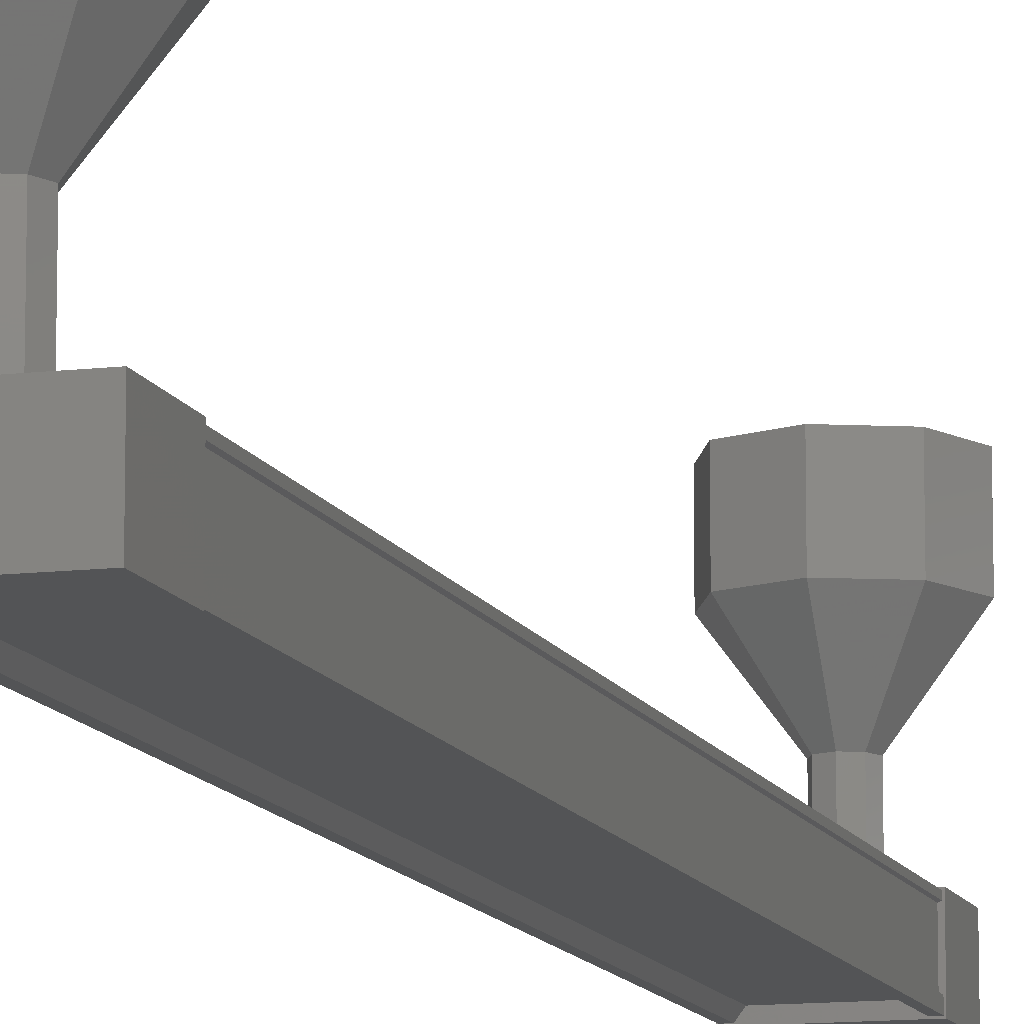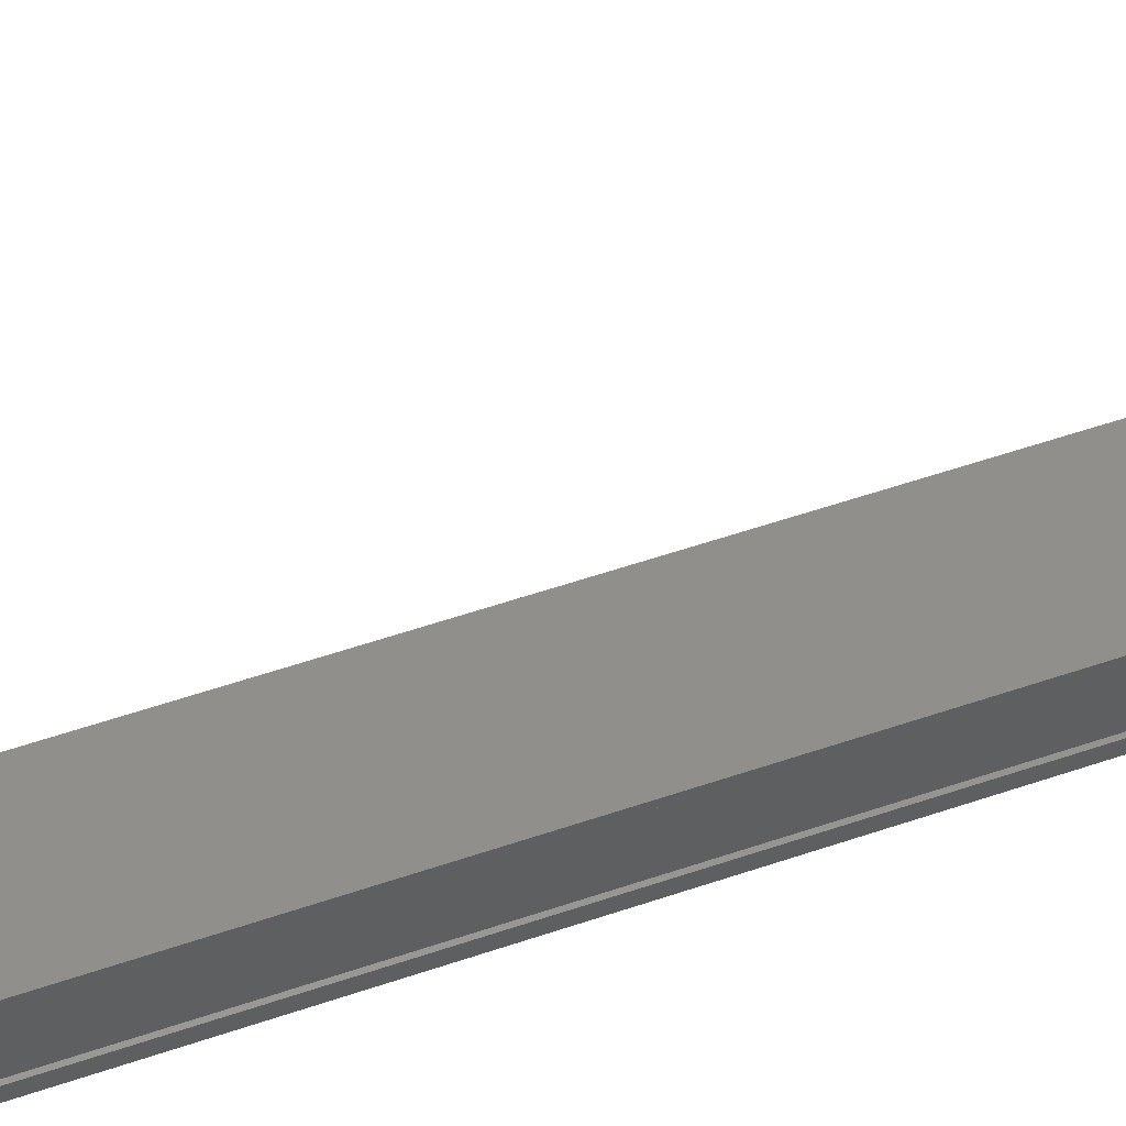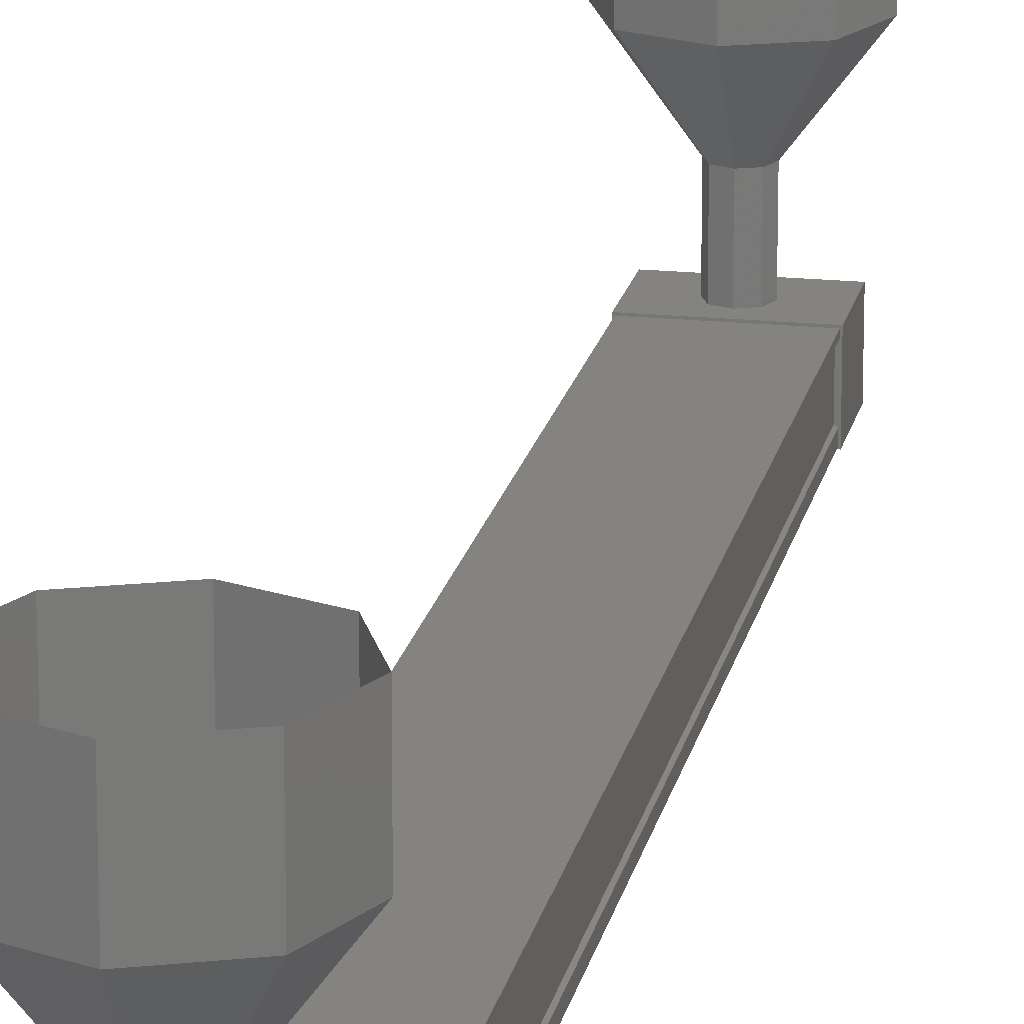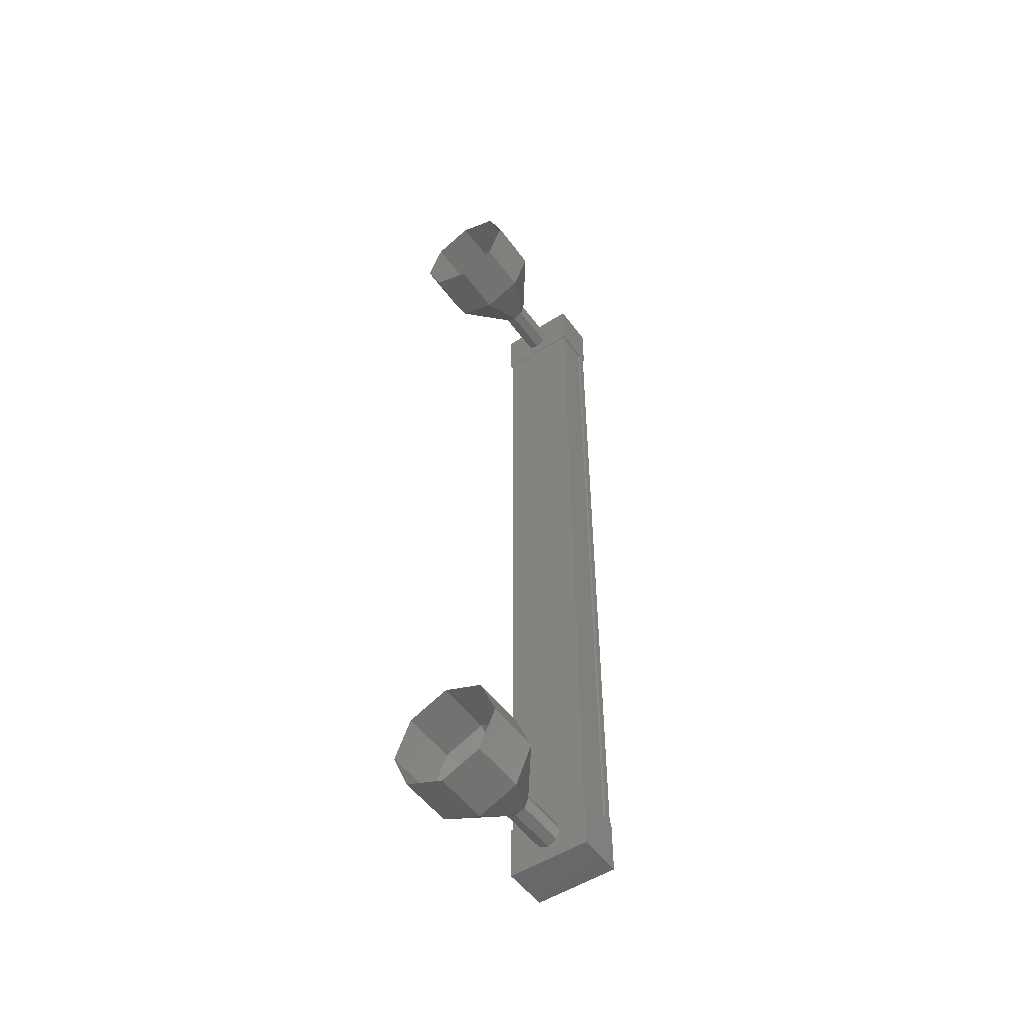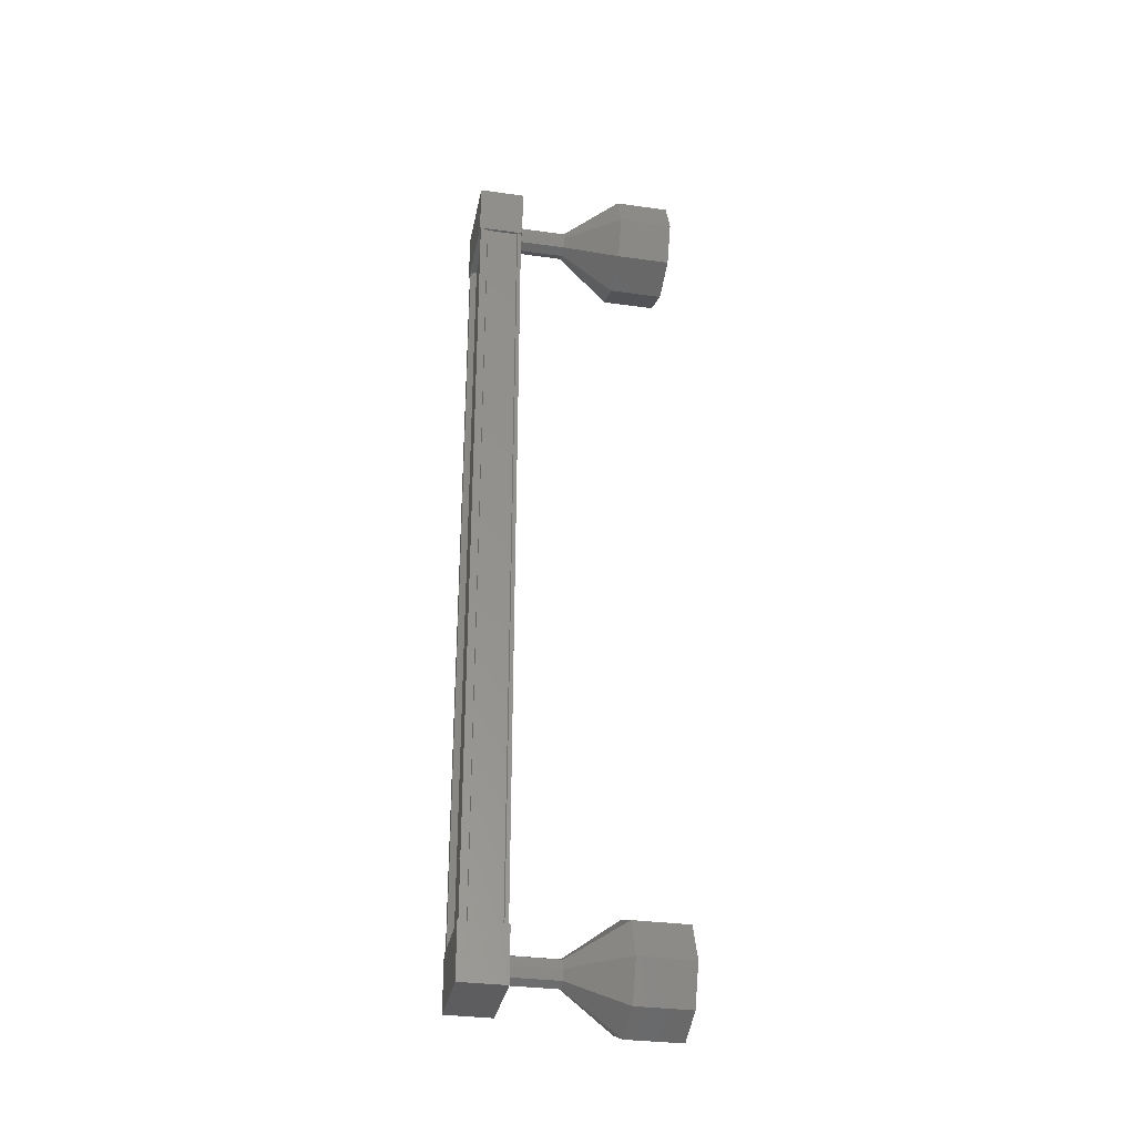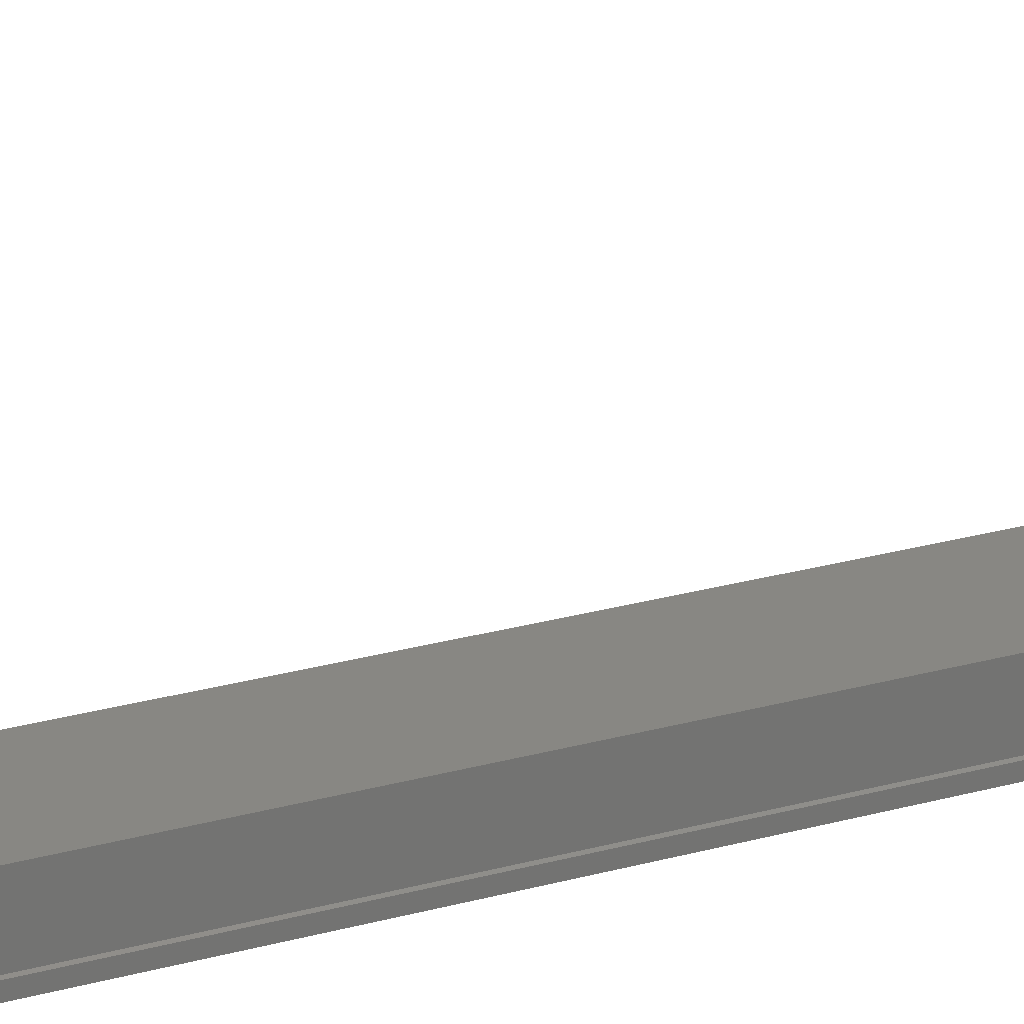
<metadata>
{"format":"stl","ext":"stl","renderer":"f3d","projection":"perspective","resolution":1024,"background":"white","views":[{"elev":-11.6,"azim":16.3,"up":"+Y"},{"elev":48.8,"azim":68.5,"up":"+Y"},{"elev":18.5,"azim":-168.9,"up":"+Y"},{"elev":-51.7,"azim":-145.0,"up":"+Z"},{"elev":-32.6,"azim":79.1,"up":"+Z"},{"elev":24.4,"azim":65.1,"up":"+Y"}]}
</metadata>
<code>
# stl→obj: 104 verts, 152 faces
v -117.3 942.4 175.4
v -117.4 942.3 175.4
v -117.4 942.3 159.8
v -117.5 942.3 159.8
v -116.2 942.4 159.8
v -116.1 942.3 159.8
v -116.1 942.3 175.4
v -116 942.3 159.8
v -116 942.3 175.4
v -116 943 159.8
v -116 943 175.4
v -116 942.4 175.4
v -117.3 942.4 159.8
v -116.2 942.4 175.4
v -116 942.4 159.8
v -117.5 942.2 159.4
v -116 943.1 159.4
v -116 942.2 159.4
v -116 942.2 160.4
v -117.5 942.2 160.4
v -116 943.1 160.4
v -117.5 943.1 160.4
v -117.5 943.1 159.4
v -116 942.2 174.8
v -117.5 942.2 174.8
v -116 943.1 174.8
v -117.5 943.1 174.8
v -117.5 943.1 175.8
v -117.5 942.2 175.8
v -116 942.2 175.8
v -116 943.1 175.8
v -117.5 942.3 175.4
v -117.5 942.4 175.4
v -117.5 942.4 159.8
v -117.5 943 175.4
v -117.5 943 159.8
v -117.5 943.1 175.4
v -117.5 943.1 159.8
v -116 943.1 175.4
v -116 943.1 159.8
v -116.8 944 175.5
v -116.8 945 176.3
v -116.9 944 175.5
v -117.5 945 176
v -117 944 175.3
v -117.8 945 175.3
v -116.9 944 175.1
v -117.5 945 174.6
v -116.8 944 175
v -116.8 945 174.3
v -116.6 944 175.1
v -116 945 174.6
v -116.5 944 175.3
v -115.8 945 175.3
v -116.6 944 175.5
v -116 945 176
v -116.8 943 160.2
v -116.8 944 160.2
v -116.9 943 160.1
v -116.9 944 160.1
v -117 943 159.9
v -117 944 159.9
v -116.9 943 159.8
v -116.9 944 159.8
v -116.8 943 159.7
v -116.8 944 159.7
v -116.6 943 159.8
v -116.6 944 159.8
v -116.5 943 159.9
v -116.5 944 159.9
v -116.6 943 160.1
v -116.6 944 160.1
v -116.8 945 160.9
v -116.8 946 160.9
v -117.5 945 160.6
v -117.5 946 160.6
v -117.8 945 159.9
v -117.8 946 159.9
v -117.5 945 159.2
v -117.5 946 159.2
v -116.8 945 158.9
v -116.8 946 158.9
v -116 945 159.2
v -116 946 159.2
v -115.8 945 159.9
v -115.8 946 159.9
v -116 945 160.6
v -116 946 160.6
v -116.8 943 175.5
v -116.9 943 175.5
v -117 943 175.3
v -116.9 943 175.1
v -116.8 943 175
v -116.6 943 175.1
v -116.5 943 175.3
v -116.6 943 175.5
v -116 946 176
v -116.8 946 176.3
v -117.5 946 176
v -117.8 946 175.3
v -117.5 946 174.6
v -116.8 946 174.3
v -116 946 174.6
v -115.8 946 175.3
f 1 2 3
f 3 2 4
f 5 6 7
f 7 6 8
f 8 9 7
f 10 11 10
f 10 11 11
f 11 12 10
f 3 13 1
f 1 13 5
f 5 14 1
f 7 14 5
f 9 8 12
f 12 8 15
f 15 12 12
f 15 12 15
f 10 12 15
f 16 17 18
f 18 17 19
f 19 20 18
f 21 20 19
f 22 20 21
f 21 17 22
f 22 17 23
f 23 17 16
f 16 20 23
f 18 20 16
f 24 25 26
f 26 25 27
f 27 28 26
f 25 28 27
f 29 28 25
f 25 30 29
f 29 30 28
f 28 30 31
f 31 26 28
f 30 26 31
f 24 26 30
f 30 25 24
f 2 32 4
f 4 32 33
f 33 34 4
f 33 34 33
f 34 34 33
f 33 35 34
f 34 35 36
f 36 35 35
f 35 36 36
f 37 36 35
f 38 36 37
f 37 39 38
f 38 39 40
f 40 39 10
f 21 19 17
f 20 22 23
f 39 11 10
f 41 42 43
f 43 42 44
f 44 45 43
f 46 45 44
f 47 45 46
f 46 48 47
f 47 48 49
f 49 48 50
f 50 51 49
f 52 51 50
f 53 51 52
f 52 54 53
f 53 54 55
f 55 54 56
f 56 41 55
f 42 41 56
f 57 58 59
f 59 58 60
f 60 61 59
f 62 61 60
f 63 61 62
f 62 64 63
f 63 64 65
f 65 64 66
f 66 67 65
f 68 67 66
f 69 67 68
f 68 70 69
f 69 70 71
f 71 70 72
f 72 57 71
f 58 57 72
f 73 74 75
f 75 74 76
f 76 77 75
f 78 77 76
f 79 77 78
f 78 80 79
f 79 80 81
f 81 80 82
f 82 83 81
f 84 83 82
f 85 83 84
f 84 86 85
f 85 86 87
f 87 86 88
f 88 73 87
f 74 73 88
f 58 73 60
f 60 73 75
f 75 62 60
f 77 62 75
f 64 62 77
f 77 79 64
f 64 79 66
f 66 79 81
f 81 68 66
f 83 68 81
f 70 68 83
f 83 85 70
f 70 85 72
f 72 85 87
f 87 58 72
f 73 58 87
f 89 41 90
f 90 41 43
f 43 91 90
f 45 91 43
f 92 91 45
f 45 47 92
f 92 47 93
f 93 47 49
f 49 94 93
f 51 94 49
f 95 94 51
f 51 53 95
f 95 53 96
f 96 53 55
f 55 89 96
f 41 89 55
f 56 97 42
f 42 97 98
f 98 44 42
f 99 44 98
f 46 44 99
f 99 100 46
f 46 100 48
f 48 100 101
f 101 50 48
f 102 50 101
f 52 50 102
f 102 103 52
f 52 103 54
f 54 103 104
f 104 56 54
f 97 56 104

</code>
